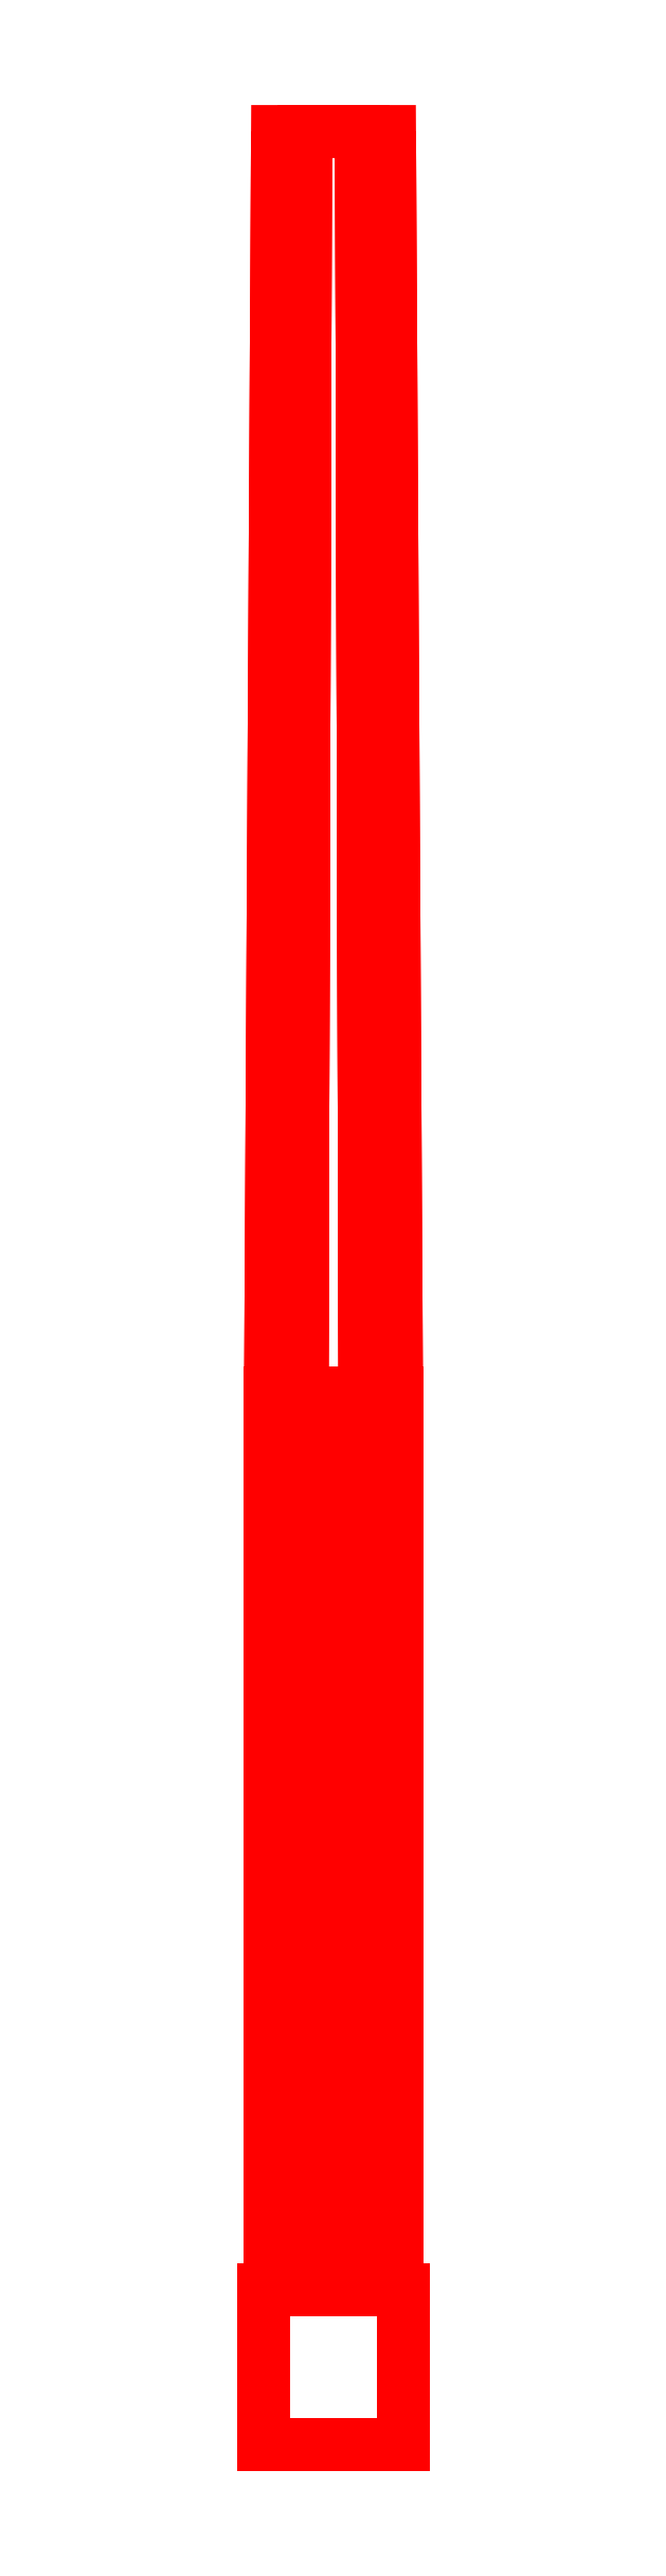
<metadata>
{"format":"dxf","ext":"dxf","renderer":"ezdxf+matplotlib","layout":"modelspace","background":"white","min_lineweight":24,"dpi":150}
</metadata>
<code>
0
SECTION
2
ENTITIES
0
3DFACE
8
GUN
10
0.1
20
-0.95
30
0.1
11
0.1
21
-0.95
31
-0.08
12
0.1
22
-0.73
32
-0.17
13
0.1
23
-0.73
33
0.1
0
3DFACE
8
GUN
10
-0.1
20
-0.95
30
0.1
11
-0.1
21
-0.95
31
-0.08
12
0.1
22
-0.95
32
-0.08
13
0.1
23
-0.95
33
0.1
0
3DFACE
8
GUN
10
-0.1
20
-0.73
30
-0.17
11
-0.1
21
-0.95
31
-0.08
12
-0.1
22
-0.95
32
0.1
13
-0.1
23
-0.73
33
0.1
0
3DFACE
8
GUN
10
0.1
20
-0.73
30
0.1
11
0.1
21
-0.73
31
-0.17
12
-0.1
22
-0.73
32
-0.17
13
-0.1
23
-0.73
33
0.1
0
3DFACE
8
GUN
10
0.1
20
-0.73
30
-0.17
11
0.1
21
-0.95
31
-0.08
12
-0.1
22
-0.95
32
-0.08
13
-0.1
23
-0.73
33
-0.17
0
3DFACE
8
GUN
10
-0.1
20
-0.73
30
0.1
11
-0.1
21
-0.95
31
0.1
12
0.1
22
-0.95
32
0.1
13
0.1
23
-0.73
33
0.1
0
3DFACE
8
GUN
10
0.08
20
2.35
30
-2e-16
11
0.04
21
2.35
31
0.06928
12
0.045
22
0.55
32
0.07794
13
0.09
23
0.55
33
-2e-16
0
3DFACE
8
GUN
10
0.04
20
2.35
30
0.06928
11
-0.04
21
2.35
31
0.06928
12
-0.045
22
0.55
32
0.07794
13
0.045
23
0.55
33
0.07794
0
3DFACE
8
GUN
10
-0.04
20
2.35
30
0.06928
11
-0.08
21
2.35
31
-2e-16
12
-0.09
22
0.55
32
-2e-16
13
-0.045
23
0.55
33
0.07794
0
3DFACE
8
GUN
10
-0.08
20
2.35
30
-2e-16
11
-0.04
21
2.35
31
-0.06928
12
-0.045
22
0.55
32
-0.07794
13
-0.09
23
0.55
33
-2e-16
0
3DFACE
8
GUN
10
-0.04
20
2.35
30
-0.06928
11
0.04
21
2.35
31
-0.06928
12
0.045
22
0.55
32
-0.07794
13
-0.045
23
0.55
33
-0.07794
0
3DFACE
8
GUN
10
0.04
20
2.35
30
-0.06928
11
0.08
21
2.35
31
-2e-16
12
0.09
22
0.55
32
-2e-16
13
0.045
23
0.55
33
-0.07794
0
3DFACE
8
GUN
10
0.09
20
0.55
30
-2e-16
11
0.06364
21
0.55
31
0.06364
12
0.06364
22
-0.73
32
0.06364
13
0.09
23
-0.73
33
-2e-16
0
3DFACE
8
GUN
10
0.06364
20
0.55
30
0.06364
11
0
21
0.55
31
0.09
12
0
22
-0.73
32
0.09
13
0.06364
23
-0.73
33
0.06364
0
3DFACE
8
GUN
10
0
20
0.55
30
0.09
11
-0.06364
21
0.55
31
0.06364
12
-0.06364
22
-0.73
32
0.06364
13
0
23
-0.73
33
0.09
0
3DFACE
8
GUN
10
-0.06364
20
0.55
30
0.06364
11
-0.09
21
0.55
31
-2e-16
12
-0.09
22
-0.73
32
-2e-16
13
-0.06364
23
-0.73
33
0.06364
0
3DFACE
8
GUN
10
-0.09
20
0.55
30
-2e-16
11
-0.06364
21
0.55
31
-0.06364
12
-0.06364
22
-0.73
32
-0.06364
13
-0.09
23
-0.73
33
-2e-16
0
3DFACE
8
GUN
10
-0.06364
20
0.55
30
-0.06364
11
0
21
0.55
31
-0.09
12
0
22
-0.73
32
-0.09
13
-0.06364
23
-0.73
33
-0.06364
0
3DFACE
8
GUN
10
0
20
0.55
30
-0.09
11
0.06364
21
0.55
31
-0.06364
12
0.06364
22
-0.73
32
-0.06364
13
0
23
-0.73
33
-0.09
0
3DFACE
8
GUN
10
0.06364
20
0.55
30
-0.06364
11
0.09
21
0.55
31
-2e-16
12
0.09
22
-0.73
32
-2e-16
13
0.06364
23
-0.73
33
-0.06364
0
3DFACE
8
GUN
10
0.08
20
2.35
30
-2e-16
11
-0.08
21
2.35
31
-2e-16
12
-0.04
22
2.35
32
0.06928
13
0.04
23
2.35
33
0.06928
0
3DFACE
8
GUN
10
0.04
20
2.35
30
-0.06928
11
-0.04
21
2.35
31
-0.06928
12
-0.08
22
2.35
32
-2e-16
13
0.08
23
2.35
33
-2e-16
0
VIEWPORT
8
0
10
144.7
20
101.2
30
0
40
391.1
41
222.2
68
     2
69
     1
0
VIEWPORT
8
0
10
139.2
20
100.8
30
0
40
222.8
41
161.3
68
     1
69
     2
0
ENDSEC
0
EOF

</code>
